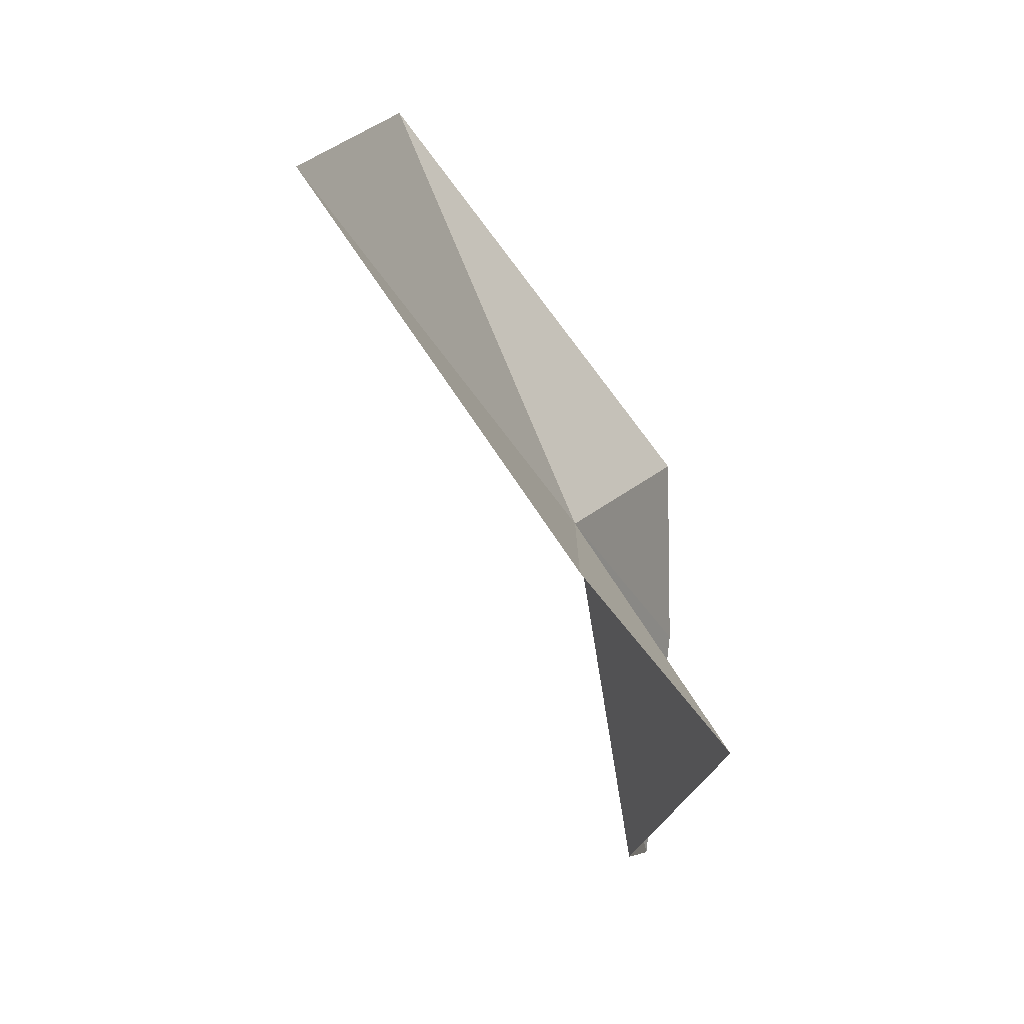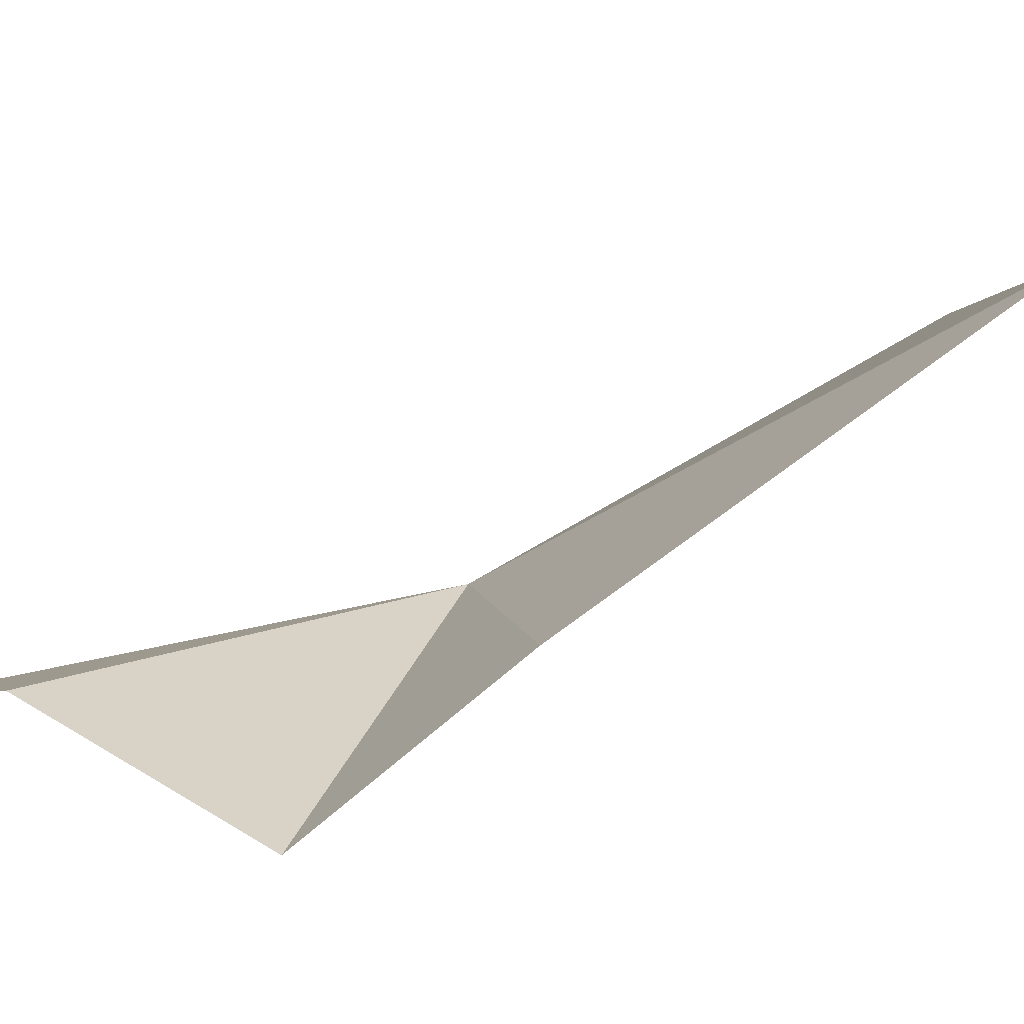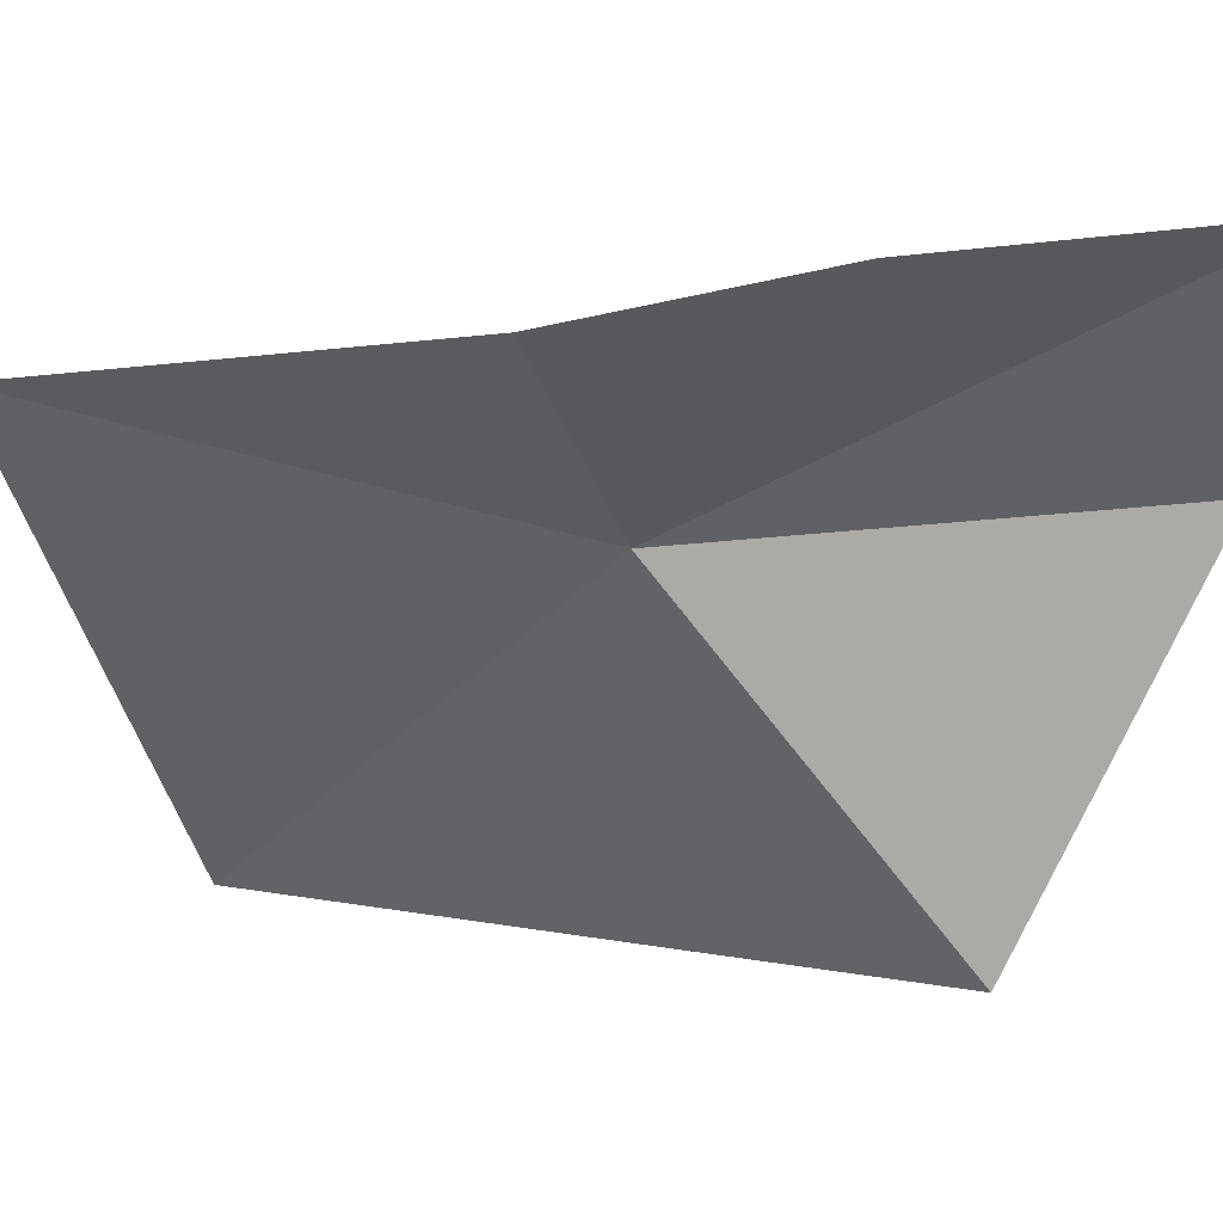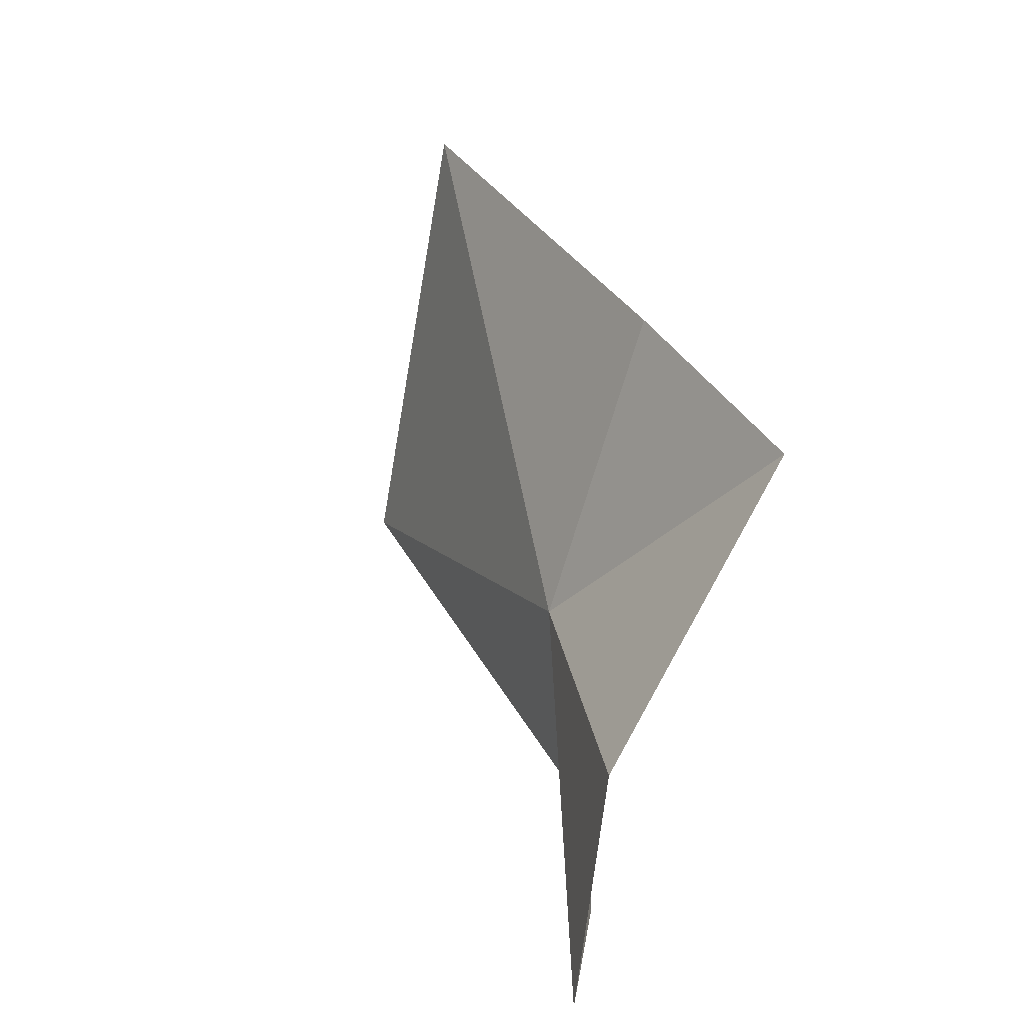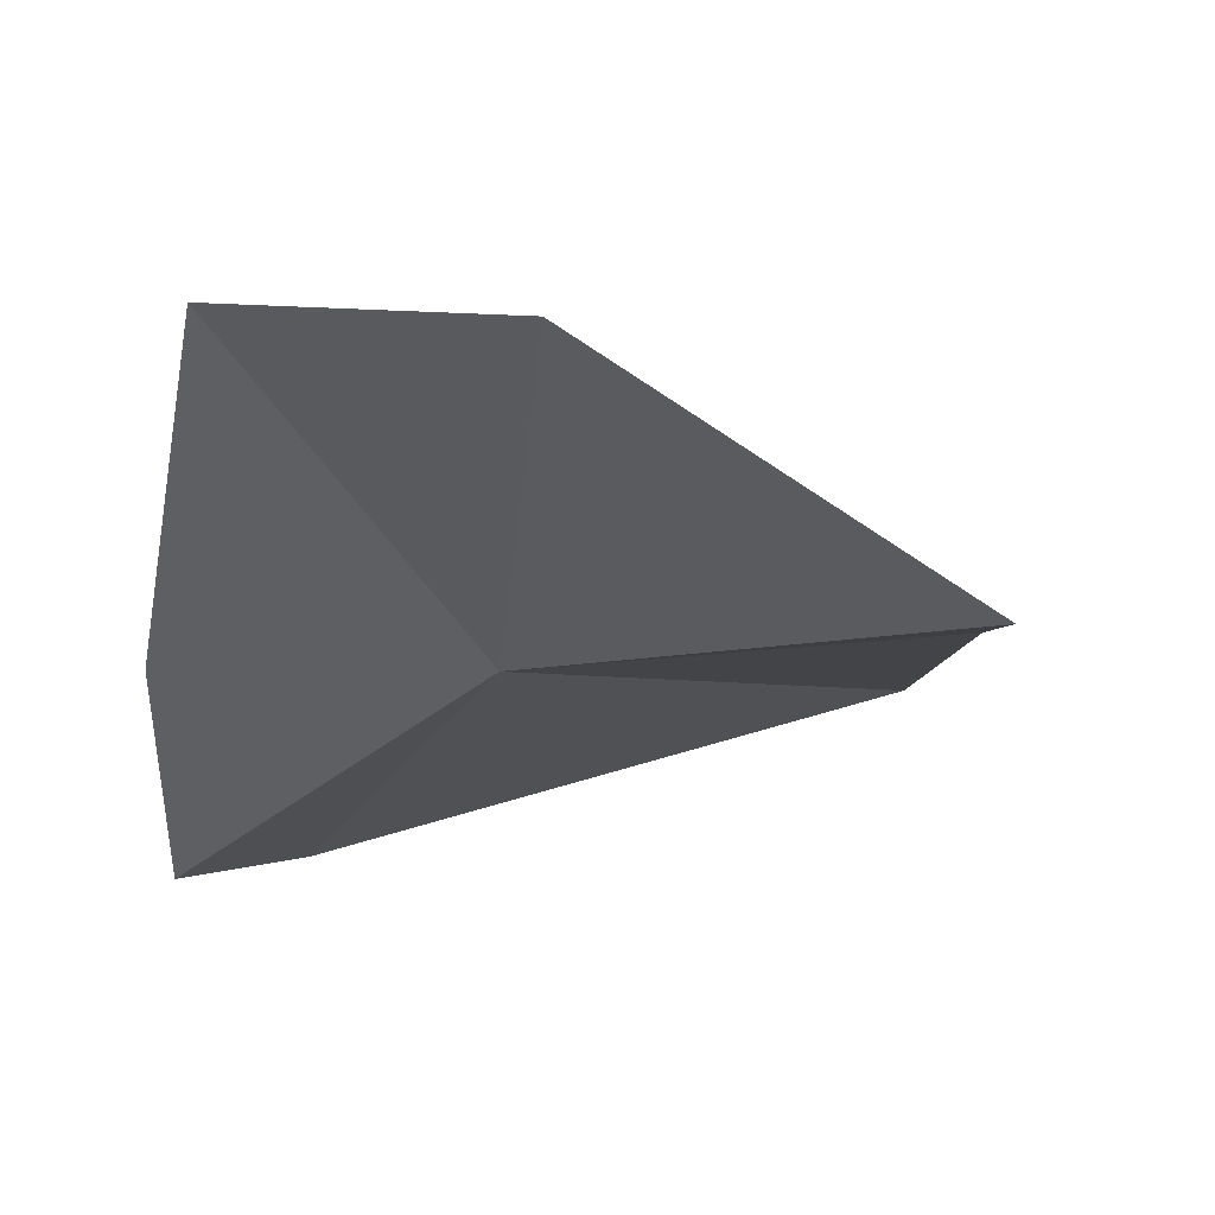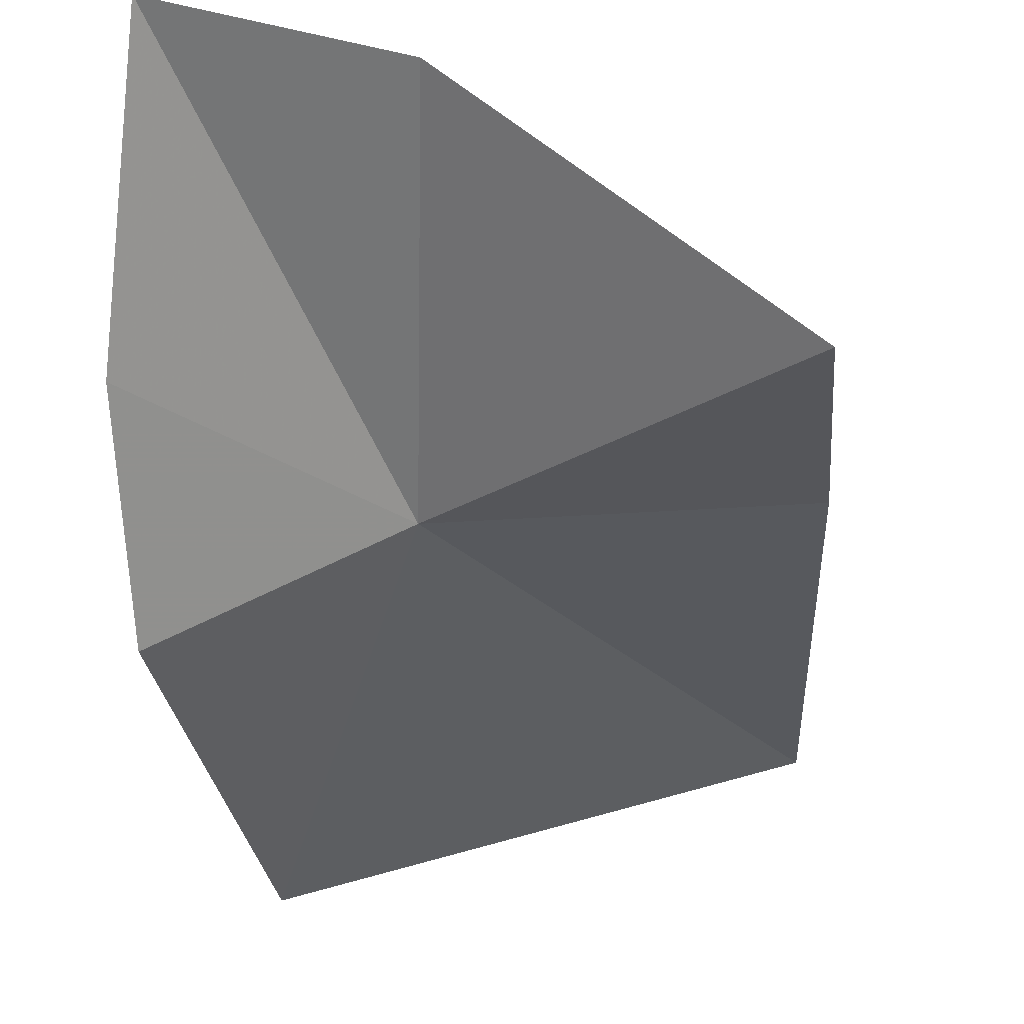
<metadata>
{"format":"obj","ext":"obj","renderer":"f3d","projection":"perspective","resolution":1024,"background":"white","views":[{"elev":3.3,"azim":80.3,"up":"+Y"},{"elev":17.1,"azim":75.3,"up":"+Z"},{"elev":-68.7,"azim":-85.9,"up":"+Z"},{"elev":-79.4,"azim":62.4,"up":"+Y"},{"elev":-41.9,"azim":-9.9,"up":"+Z"},{"elev":-66.9,"azim":-6.0,"up":"+Z"}]}
</metadata>
<code>
v -32.44 15.03 6.327
v -32.66 12.4 5.846
v -34 12.13 5.391
v -29.86 17.43 8.611
v -30.22 14.85 6.742
v -30.5 13.58 5.637
v -34 13.96 5.195
v -33.78 15.41 5.271
v -33.03 18.18 7.595
f 1 3 2
f 1 5 4
f 1 2 6
f 1 7 3
f 1 8 7
f 1 6 5
f 1 4 9
f 1 9 8

</code>
